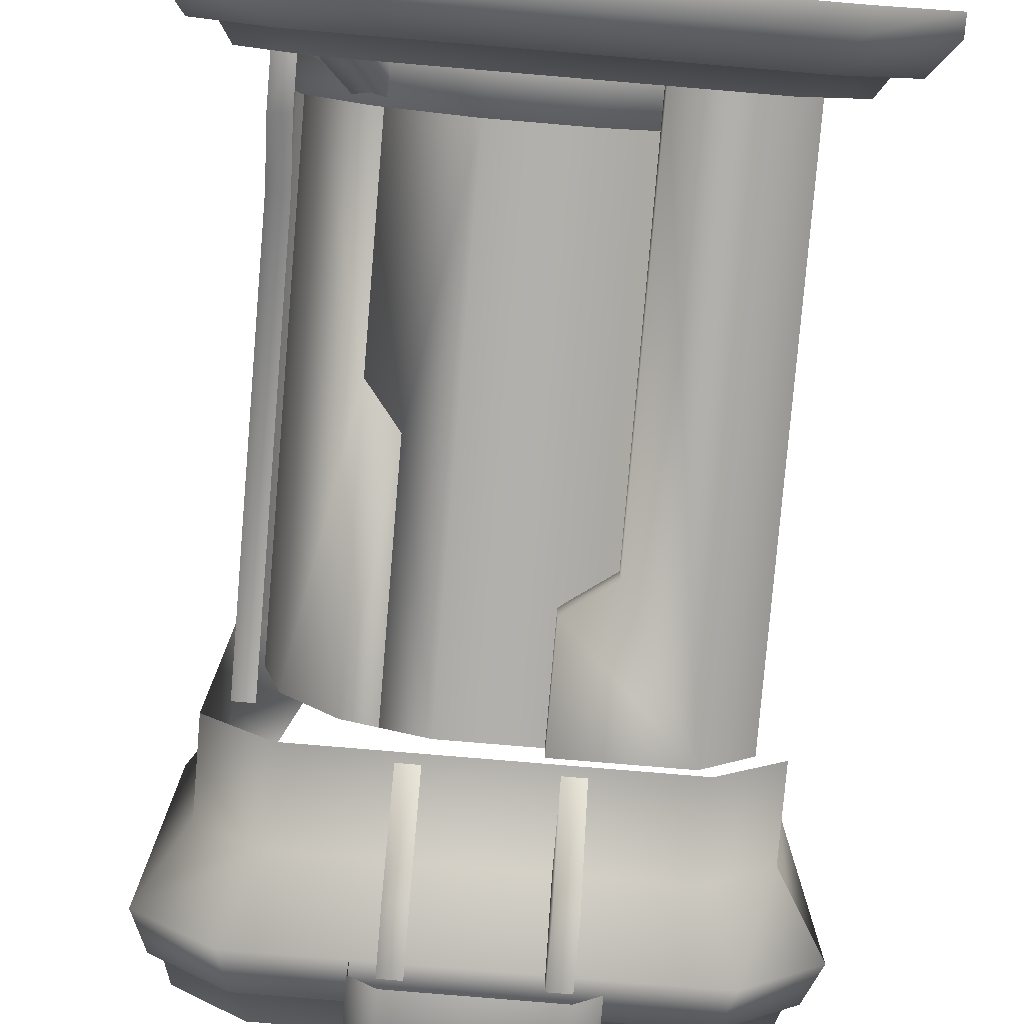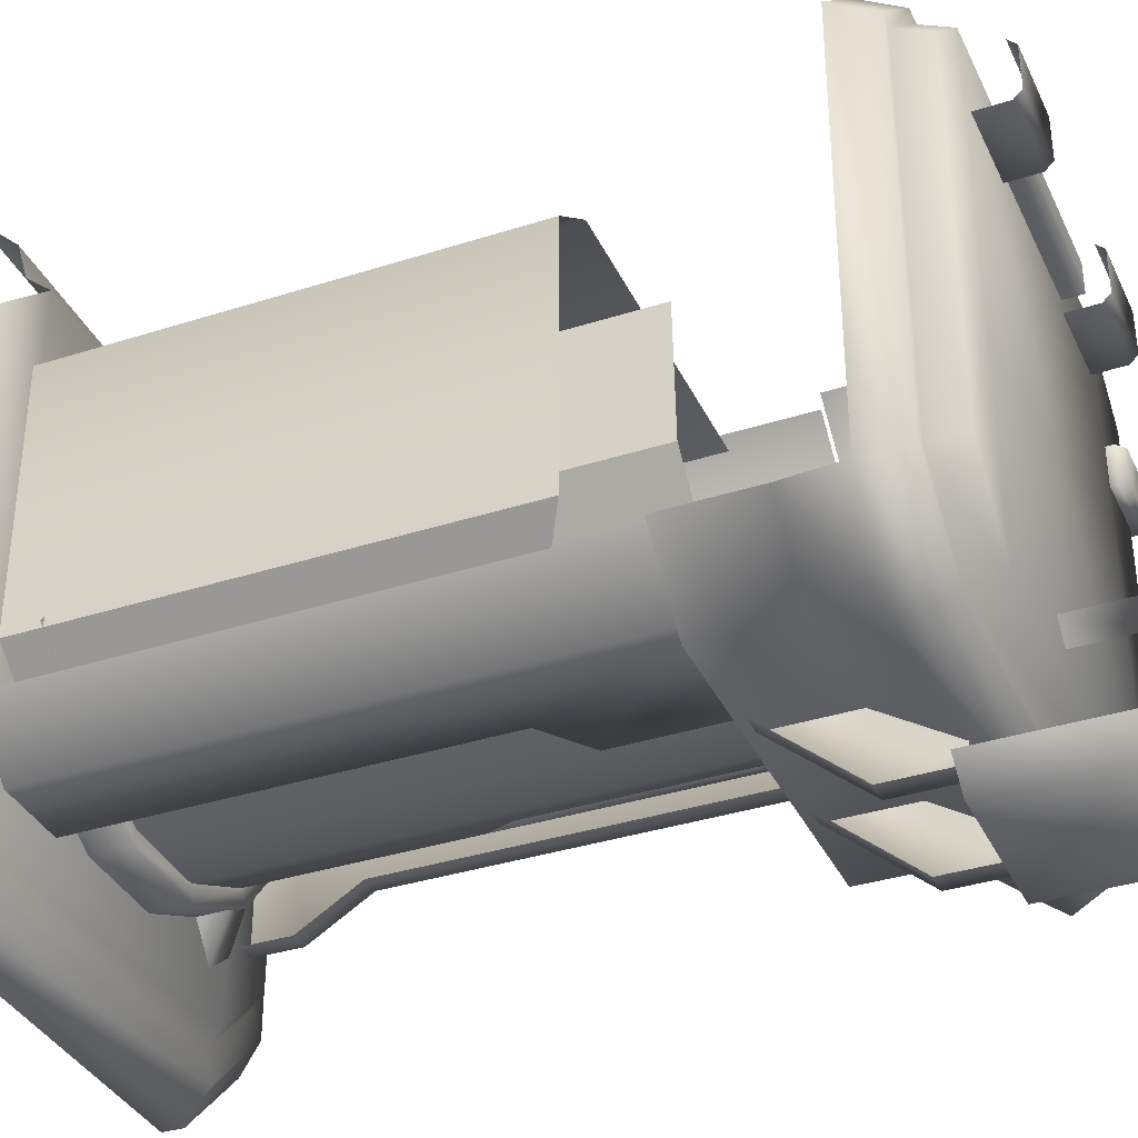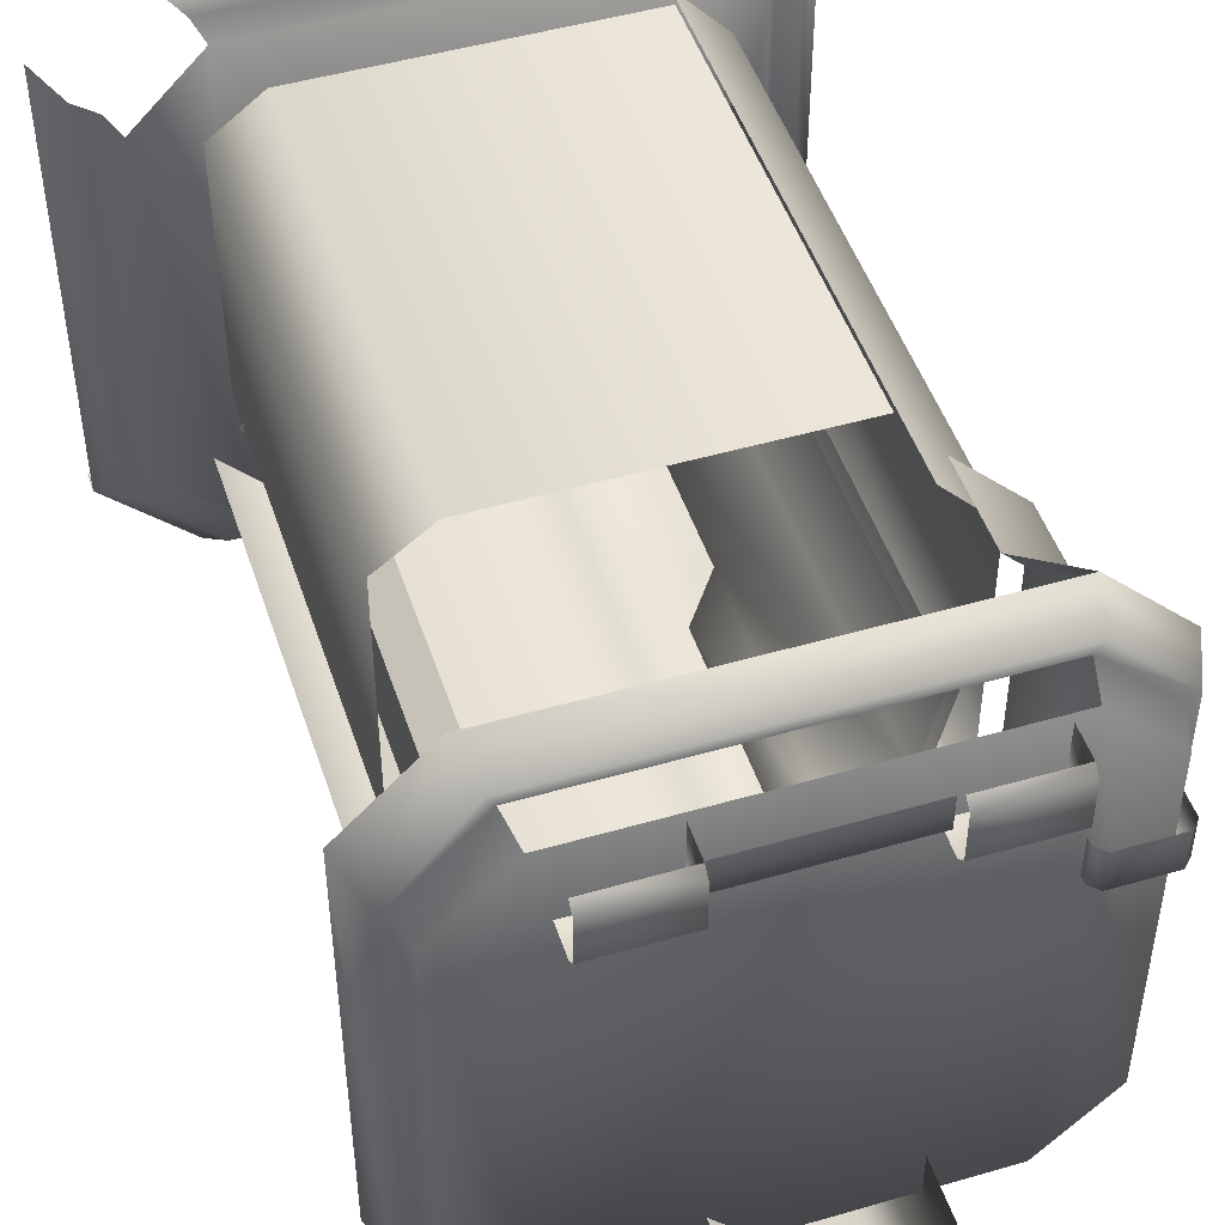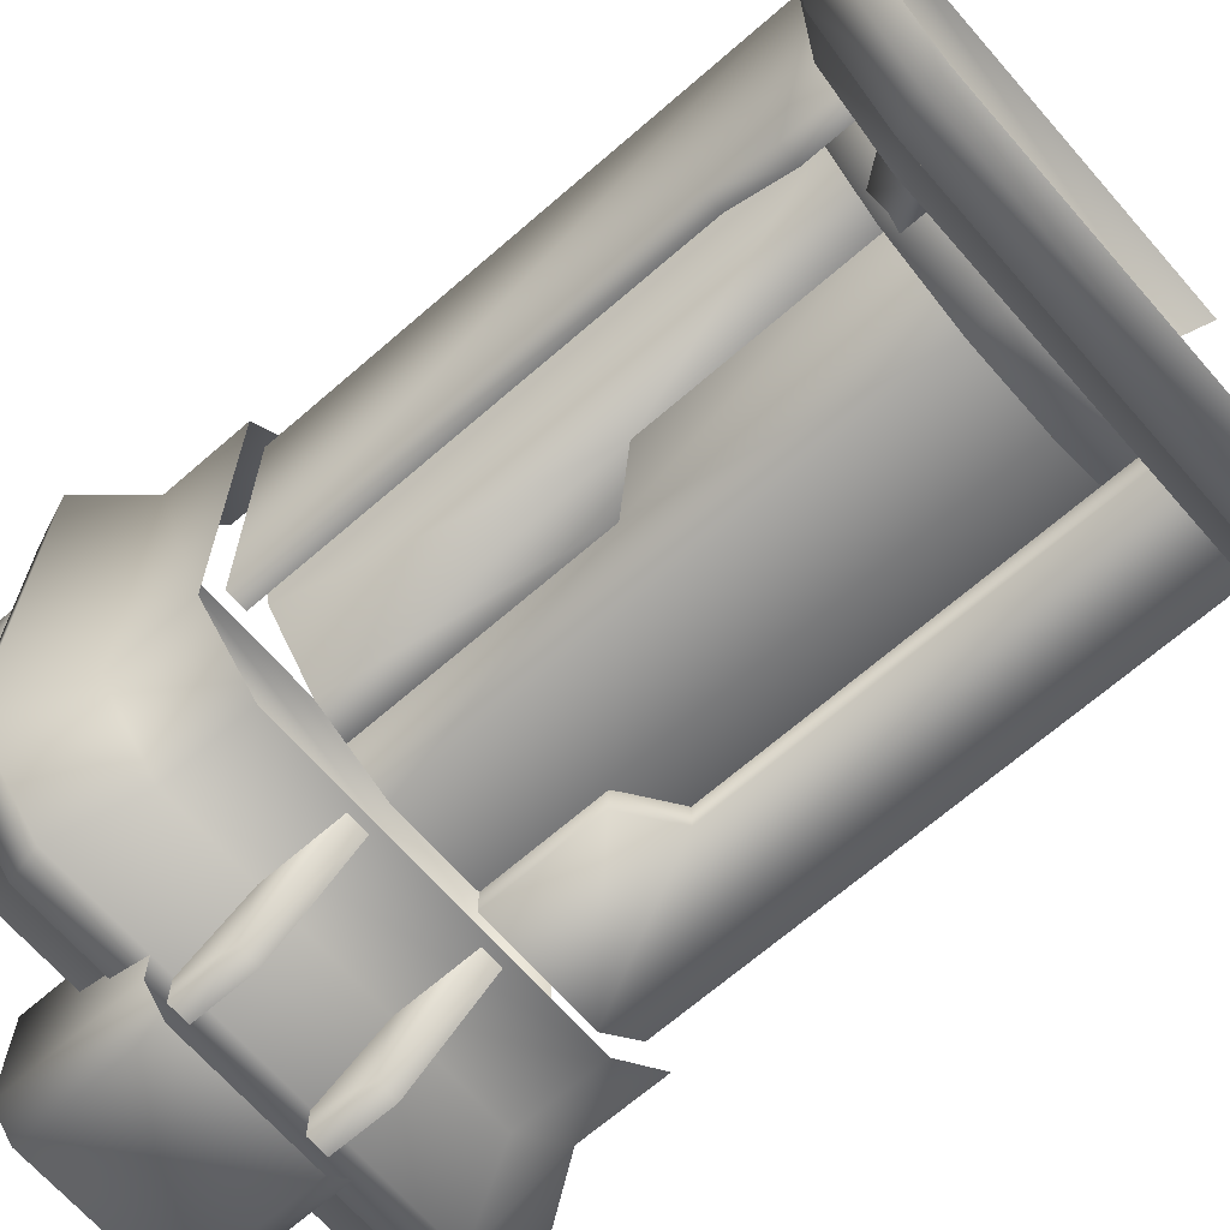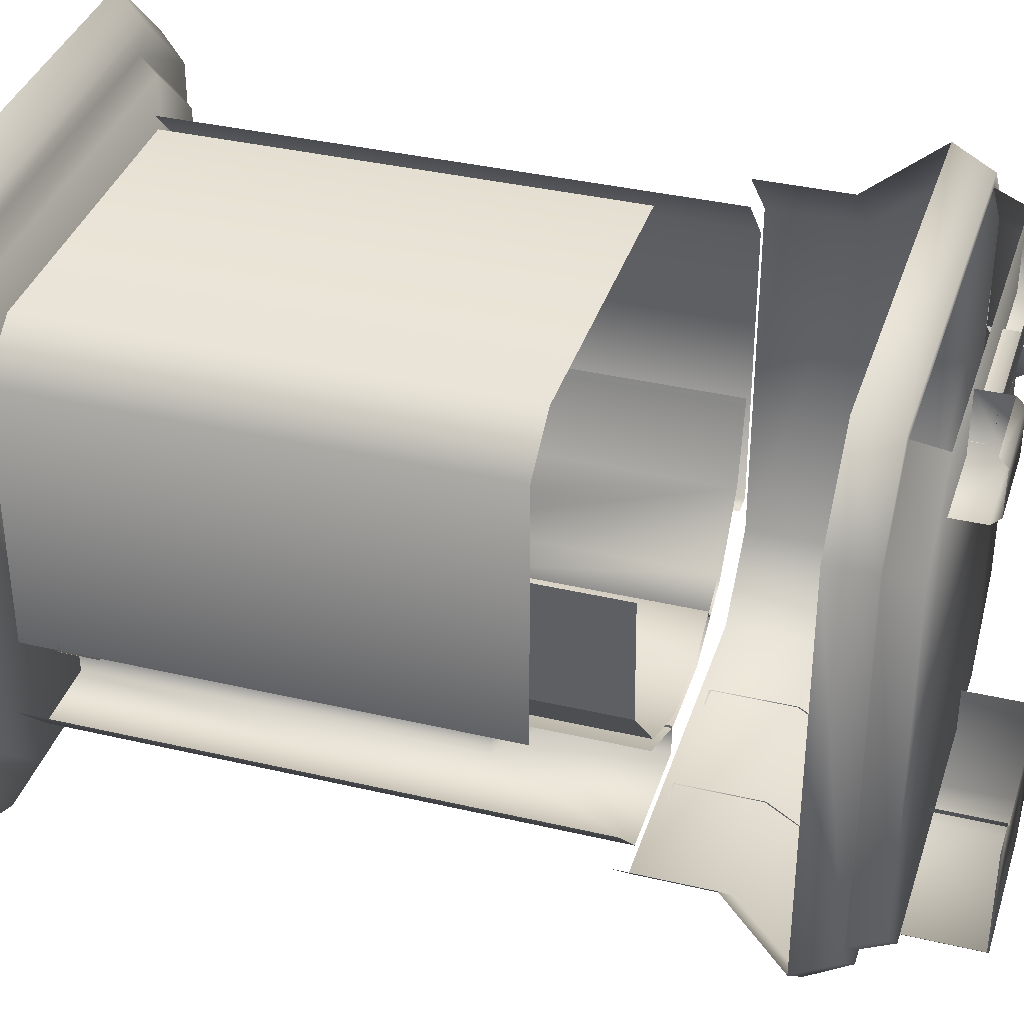
<metadata>
{"format":"obj","ext":"obj","renderer":"f3d","projection":"perspective","resolution":1024,"background":"white","views":[{"elev":-78.7,"azim":-4.8,"up":"+Z"},{"elev":-35.9,"azim":112.9,"up":"+Z"},{"elev":48.2,"azim":162.0,"up":"+Z"},{"elev":-67.5,"azim":-48.9,"up":"+Z"},{"elev":36.6,"azim":107.0,"up":"+Z"}]}
</metadata>
<code>
g opobj_Elevator_02
v -1.834 -8.987 -1.801
v -1.542 -8.666 -1.453
v -1.542 -8.987 -1.453
v -2.216 -9.504 3.05
v -2.216 -9.714 3.05
v -3.05 -9.714 2.216
v -3.05 -9.504 2.216
v -3.05 -9.714 -2.216
v -3.05 -9.504 -2.216
v -2.216 -9.714 -3.05
v -2.216 -9.504 -3.05
v 2.216 -9.714 -3.05
v 2.216 -9.504 -3.05
v 3.05 -9.714 -2.216
v 3.05 -9.504 -2.216
v -2.044 -9.184 2.814
v -2.814 -9.184 2.044
v -2.814 -9.184 -2.044
v -2.044 -9.184 -2.814
v 2.044 -9.184 -2.814
v 2.044 -9.184 2.814
v 2.216 -9.504 3.05
v 1.88 -9.184 2.589
v -1.881 -9.184 2.589
v 1.792 -8.989 2.467
v -2.589 -9.184 1.88
v -2.589 -9.184 -1.881
v -1.792 -8.989 2.467
v -2.467 -8.989 1.792
v -1.881 -9.184 -2.589
v -1.792 -8.989 -2.467
v -2.467 -8.989 -1.792
v 1.88 -9.184 -2.589
v 1.792 -8.989 -2.467
v 2.467 -8.989 1.792
v 2.814 -9.184 -2.044
v 3.05 -9.504 2.216
v 2.814 -9.184 2.044
v 2.589 -9.184 -1.881
v 2.589 -9.184 1.88
v 2.467 -8.989 -1.792
v 1.611 -3.645 -2.163
v 2.113 -9.029 -1.628
v 2.113 -3.645 -1.628
v 1.611 -9.029 -2.163
v 0.861 -9.029 -2.163
v 0.861 -5.133 -2.163
v 0.861 -5.133 -1.854
v 0.861 -9.029 -1.854
v 0.3948 -4.8 -1.854
v 0.3948 -4.8 -2.163
v 0.3948 -3.645 -2.163
v 0.3948 -3.645 -1.854
v -2.188 -3.645 1.589
v -1.678 -3.645 2.13
v -1.678 -9.029 2.13
v -2.188 -9.029 1.589
v -2.188 -3.645 -1.242
v -2.188 -7.856 -1.242
v -1.981 -7.856 -1.242
v -1.981 -3.645 -1.242
v -1.981 -8.484 -1.628
v -2.188 -8.484 -1.628
v -2.188 -9.029 -1.628
v -1.981 -9.029 -1.628
v -1.741 -2.771 2.361
v -1.741 -3.665 2.361
v -2.391 -3.665 1.711
v -2.391 -2.771 1.711
v -2.058 -2.084 2.798
v -2.391 -3.665 -1.744
v -2.828 -2.084 2.029
v -2.391 -2.771 -1.744
v -1.741 -3.665 -2.394
v -2.828 -2.084 -2.061
v -1.741 -2.771 -2.394
v 1.714 -3.665 -2.394
v -2.058 -2.084 -2.831
v 1.714 -2.771 -2.394
v 2.032 -2.084 -2.831
v 1.714 -2.771 -2.394
v 1.714 -3.665 -2.394
v 2.365 -3.665 -1.744
v 2.365 -2.771 -1.744
v 2.032 -2.084 -2.831
v 2.802 -2.084 -2.061
v 0.9677 -0.701 -3.168
v 0.9677 -0.701 -2.029
v 0.5786 -0.701 -2.029
v 0.4184 -0.701 -2.216
v 0.7218 -0.701 -3.414
v -0.7669 -0.701 -3.414
v 0.7218 -2.084 -3.414
v -0.4635 -0.701 -2.216
v -0.7669 -2.084 -3.414
v -1.013 -0.701 -3.168
v -0.6237 -0.701 -2.029
v -1.013 -0.701 -2.029
v -1.013 -0.701 -3.168
v -1.013 -2.084 -3.168
v -1.013 -0.701 -2.029
v -1.013 -2.084 -2.029
v 0.5786 -1.411 -2.029
v 0.4184 -1.411 -2.216
v 0.4184 -0.701 -2.216
v 0.5786 -0.701 -2.029
v 0.7218 -0.701 -3.414
v 0.7218 -2.084 -3.414
v 0.9677 -2.084 -3.168
v 0.9677 -0.701 -3.168
v 0.523 -2.696 -3.158
v 0.7367 -2.069 -3.158
v 0.523 -2.069 -3.158
v 0.7367 -2.696 -3.158
v 0.7367 -3.585 -2.384
v 0.523 -3.585 -2.384
v 0.523 -2.761 -2.384
v 0.523 -2.069 -2.832
v 0.523 -2.069 -3.158
v -0.7893 -2.696 -3.158
v -0.5756 -2.069 -3.158
v -0.7893 -2.069 -3.158
v -0.5756 -2.696 -3.158
v -0.5756 -3.585 -2.384
v -0.7893 -3.585 -2.384
v -0.7893 -2.761 -2.384
v -0.7893 -2.069 -2.832
v -0.7893 -2.069 -3.158
v -1.638 -1.376 1.745
v -0.8167 -1.376 1.745
v -0.8167 -1.056 1.745
v -1.638 -1.056 1.745
v -1.638 -0.9722 1.829
v -0.8167 -0.9722 1.829
v -0.8167 -0.9722 2.273
v -1.638 -0.9722 2.273
v -1.638 -1.056 2.356
v -0.8167 -1.056 2.356
v -1.638 -1.056 2.356
v -1.638 -1.056 1.745
v -1.638 -1.376 1.745
v -1.638 -1.376 2.356
v -0.8222 -1.176 1.884
v -0.01181 -1.176 2.204
v -0.8222 -1.176 2.204
v -0.01181 -1.176 1.884
v -0.8222 -1.374 1.884
v -0.01181 -1.374 1.884
v 0.7986 -1.374 1.884
v 0.7986 -1.176 1.884
v 0.7986 -1.176 2.204
v 1.614 -1.376 1.745
v 0.7931 -1.056 1.745
v 0.7931 -1.376 1.745
v 1.614 -1.056 1.745
v 1.614 -0.9722 1.829
v 0.7931 -0.9722 1.829
v 0.7931 -0.9722 2.273
v 1.614 -0.9722 2.273
v 1.614 -1.056 2.356
v 0.7931 -1.056 2.356
v 0.7931 -1.056 1.745
v 0.7931 -1.056 2.356
v 0.7931 -1.376 2.356
v 0.7931 -1.376 1.745
v -1.85 -1.376 0.7768
v -1.85 -1.376 1.17
v -1.85 -1.298 1.17
v -1.85 -1.298 0.7768
v -1.934 -1.215 0.7768
v -1.934 -1.215 1.17
v -2.491 -1.215 1.17
v -2.491 -1.215 0.7768
v -2.575 -1.298 0.7768
v -1.85 -1.298 0.7768
v -1.85 -1.376 0.7768
v -2.575 -1.685 0.7768
v -2.575 -1.298 0.7768
v -2.575 -1.298 1.17
v -2.575 -1.685 1.17
v -2.575 -1.685 0.7768
v -1.542 -8.666 -1.453
v -1.834 -8.987 -1.801
v -1.536 -8.987 -2.052
v -1.243 -8.666 -1.703
v -1.243 -8.987 -1.703
v 1.905 -4.481 -1.023
v 1.905 -9.029 1.589
v 1.905 -9.029 -1.023
v 1.905 -4.481 1.589
v 1.395 -9.029 1.974
v 1.395 -4.481 1.974
v -1.717 -4.481 1.974
v -1.717 -9.029 1.974
v 0.861 -5.133 -1.854
v 1.905 -4.481 -1.023
v 1.905 -9.029 -1.023
v 0.861 -9.029 -1.854
v -1.972 -9.033 -0.9303
v -2.179 -8.611 -0.01973
v -2.179 -9.033 -0.01973
v -1.972 -8.611 -0.9303
v -2.011 -8.611 -0.01973
v -1.389 -9.033 -1.66
v -1.82 -8.611 -0.8574
v -1.389 -8.611 -1.66
v -0.5477 -9.033 -2.066
v -1.284 -8.611 -1.529
v -0.5477 -8.611 -2.066
v 0.3863 -9.033 -2.066
v -0.5103 -8.611 -1.902
v 0.3863 -8.611 -2.066
v 1.228 -9.033 -1.66
v 0.3489 -8.611 -1.902
v 1.228 -8.611 -1.66
v 1.123 -8.611 -1.529
v 1.228 -8.611 -1.66
v 1.851 -8.611 -0.8614
v 1.955 -8.611 -0.9928
v 1.123 -8.611 -1.529
v 1.123 -3.65 -1.529
v 0.3489 -3.65 -1.902
v 0.3489 -8.611 -1.902
v -0.5103 -3.65 -1.902
v -0.5103 -8.611 -1.902
v -0.9488 -6.069 -1.691
v -1.284 -8.611 -1.529
v -0.9488 -3.65 -1.691
v -0.8897 -6.069 -1.579
v -0.8897 -3.65 -1.579
v -1.225 -6.46 -1.417
v -1.284 -6.46 -1.529
v -1.225 -8.611 -1.417
v 1.074 -8.611 -1.439
v 0.3348 -3.65 -1.79
v 1.074 -3.65 -1.439
v 0.3348 -8.611 -1.79
v -0.4512 -3.65 -1.79
v -0.4512 -8.611 -1.79
v -0.8897 -6.069 -1.579
v -0.8897 -3.65 -1.579
v -1.225 -8.611 -1.417
v -1.225 -6.46 -1.417
v -1.82 -8.611 -0.8574
v -2.011 -3.65 -0.01973
v -2.011 -8.611 -0.01973
v -1.82 -3.65 -0.8574
v -1.284 -6.46 -1.529
v -1.284 -8.611 -1.529
v -1.284 -3.65 -1.529
v -1.225 -6.46 -1.417
v -1.225 -8.611 -1.417
v -0.9488 -6.069 -1.691
v -0.9488 -3.65 -1.691
v -0.8897 -3.65 -1.579
v -0.8897 -6.069 -1.579
v -1.225 -3.65 -1.417
v -1.719 -3.65 -0.804
v -1.719 -8.611 -0.804
v -1.902 -3.65 -0.006256
v -1.902 -8.611 -0.006256
v 1.074 -3.65 -1.439
v 1.743 -3.65 -0.6778
v 1.743 -8.611 -0.6778
v 1.074 -8.611 -1.439
v 1.743 -3.65 -0.6778
v 1.801 -3.65 0.5594
v 1.801 -8.611 0.5594
v 1.743 -8.611 -0.6778
v 2.802 -2.084 2.029
v 2.645 -1.681 -1.947
v 2.802 -2.084 -2.061
v 2.645 -1.681 1.915
v 2.032 -2.084 2.798
v 1.918 -1.681 -2.675
v 2.032 -2.084 -2.831
v 1.918 -1.681 2.642
v -2.058 -2.084 2.798
v -1.944 -1.681 -2.675
v -2.058 -2.084 -2.831
v -1.944 -1.681 2.642
v -2.828 -2.084 2.029
v -2.671 -1.681 -1.947
v -2.828 -2.084 -2.061
v -2.671 -1.681 1.915
v 2.546 -1.681 -1.875
v 1.846 -1.681 -2.575
v 2.546 -1.681 1.843
v -1.872 -1.681 -2.575
v 1.846 -1.681 2.543
v -2.572 -1.681 -1.875
v -2.572 -1.681 1.843
v -1.872 -1.681 2.543
v -1.803 -1.37 2.447
v 2.451 -1.37 1.773
v 1.777 -1.37 2.447
v -2.477 -1.37 1.773
v -2.477 -1.37 -1.806
v -1.803 -1.37 -2.48
v 1.777 -1.37 -2.48
v 2.451 -1.37 -1.806
g opobj_Elevator_02_0
f 3 2 1
f 6 5 4
f 7 6 4
f 8 6 7
f 9 8 7
f 10 8 9
f 11 10 9
f 12 10 11
f 13 12 11
f 14 12 13
f 15 14 13
f 4 16 7
f 7 17 9
f 16 17 7
f 9 18 11
f 17 18 9
f 11 19 13
f 18 19 11
f 13 20 15
f 19 20 13
f 21 16 4
f 22 21 4
f 21 23 16
f 23 24 16
f 16 24 17
f 23 25 24
f 17 26 18
f 24 26 17
f 18 27 19
f 26 27 18
f 24 28 26
f 25 28 24
f 28 29 26
f 26 29 27
f 27 30 19
f 19 30 20
f 31 28 25
f 28 31 29
f 29 32 27
f 27 32 30
f 31 32 29
f 32 31 30
f 30 33 20
f 30 31 33
f 34 31 25
f 31 34 33
f 34 25 35
f 20 33 36
f 20 36 15
f 15 36 37
f 36 38 37
f 33 39 36
f 36 39 38
f 33 34 39
f 39 40 38
f 41 35 40
f 41 34 35
f 39 41 40
f 34 41 39
f 44 43 42
f 43 45 42
f 45 46 42
f 46 47 42
f 48 47 46
f 49 48 46
f 48 50 47
f 47 51 42
f 50 51 47
f 42 51 52
f 51 50 53
f 52 51 53
f 56 55 54
f 57 56 54
f 57 54 58
f 59 57 58
f 60 59 58
f 61 60 58
f 60 62 59
f 63 57 59
f 62 63 59
f 64 57 63
f 63 62 65
f 64 63 65
f 68 67 66
f 69 68 66
f 66 70 69
f 71 68 69
f 70 72 69
f 73 71 69
f 69 72 73
f 74 71 73
f 72 75 73
f 76 74 73
f 73 75 76
f 77 74 76
f 75 78 76
f 79 77 76
f 76 78 79
f 78 80 79
f 83 82 81
f 84 83 81
f 81 85 84
f 85 86 84
f 89 88 87
f 90 89 87
f 91 90 87
f 90 91 92
f 92 91 93
f 94 90 92
f 95 92 93
f 94 92 96
f 97 94 96
f 98 97 96
f 99 92 95
f 100 99 95
f 101 99 100
f 102 101 100
f 105 104 103
f 106 105 103
f 109 108 107
f 110 109 107
f 113 112 111
f 112 114 111
f 114 115 111
f 115 116 111
f 117 111 116
f 111 117 118
f 119 111 118
f 122 121 120
f 121 123 120
f 123 124 120
f 124 125 120
f 126 120 125
f 120 126 127
f 128 120 127
f 131 130 129
f 132 131 129
f 131 132 133
f 134 131 133
f 135 134 133
f 136 135 133
f 136 137 135
f 137 138 135
f 136 133 139
f 133 140 139
f 140 141 139
f 141 142 139
f 145 144 143
f 144 146 143
f 143 146 147
f 146 148 147
f 148 146 149
f 146 150 149
f 146 144 150
f 144 151 150
f 154 153 152
f 153 155 152
f 155 153 156
f 153 157 156
f 157 158 156
f 158 159 156
f 160 159 158
f 161 160 158
f 157 162 158
f 162 163 158
f 163 162 164
f 162 165 164
f 168 167 166
f 169 168 166
f 168 169 170
f 171 168 170
f 172 171 170
f 173 172 170
f 173 170 174
f 170 175 174
f 175 176 174
f 176 177 174
f 173 178 172
f 178 179 172
f 179 178 180
f 178 181 180
f 184 183 182
f 185 184 182
f 184 185 186
f 189 188 187
f 188 190 187
f 188 191 190
f 191 192 190
f 193 192 191
f 194 193 191
f 197 196 195
f 198 197 195
f 201 200 199
f 200 202 199
f 200 203 202
f 199 202 204
f 203 205 202
f 202 206 204
f 202 205 206
f 204 206 207
f 205 208 206
f 206 209 207
f 206 208 209
f 207 209 210
f 208 211 209
f 209 212 210
f 209 211 212
f 210 212 213
f 211 214 212
f 212 215 213
f 212 214 215
f 214 216 215
f 216 218 217
f 218 219 217
f 222 221 220
f 223 222 220
f 224 222 223
f 225 224 223
f 224 225 226
f 225 227 226
f 228 224 226
f 226 229 228
f 229 230 228
f 231 229 226
f 227 232 226
f 232 231 226
f 227 233 232
f 233 231 232
f 236 235 234
f 235 237 234
f 235 238 237
f 238 239 237
f 239 238 240
f 238 241 240
f 242 239 240
f 243 242 240
f 246 245 244
f 245 247 244
f 244 247 248
f 248 249 244
f 247 250 248
f 248 251 249
f 251 252 249
f 248 250 253
f 250 254 253
f 254 255 253
f 253 256 248
f 255 256 253
f 256 251 248
f 255 257 256
f 257 251 256
f 251 257 258
f 252 251 258
f 258 259 252
f 258 260 259
f 260 261 259
f 264 263 262
f 265 264 262
f 268 267 266
f 269 268 266
f 272 271 270
f 271 273 270
f 270 273 274
f 275 271 272
f 276 275 272
f 273 277 274
f 274 277 278
f 279 275 276
f 280 279 276
f 277 281 278
f 278 281 282
f 283 279 280
f 284 283 280
f 282 285 284
f 281 285 282
f 285 283 284
f 271 286 273
f 275 287 271
f 287 286 271
f 273 288 277
f 286 288 273
f 279 289 275
f 289 287 275
f 277 290 281
f 288 290 277
f 283 291 279
f 291 289 279
f 285 292 283
f 292 291 283
f 281 293 285
f 290 293 281
f 293 292 285
f 293 294 292
f 288 295 290
f 295 296 290
f 292 297 291
f 294 297 292
f 297 298 291
f 291 298 289
f 298 297 294
f 298 299 289
f 299 298 294
f 299 294 296
f 289 299 287
f 300 299 296
f 299 300 287
f 300 296 295
f 287 300 286
f 301 295 288
f 286 301 288
f 300 301 286
f 301 300 295

</code>
